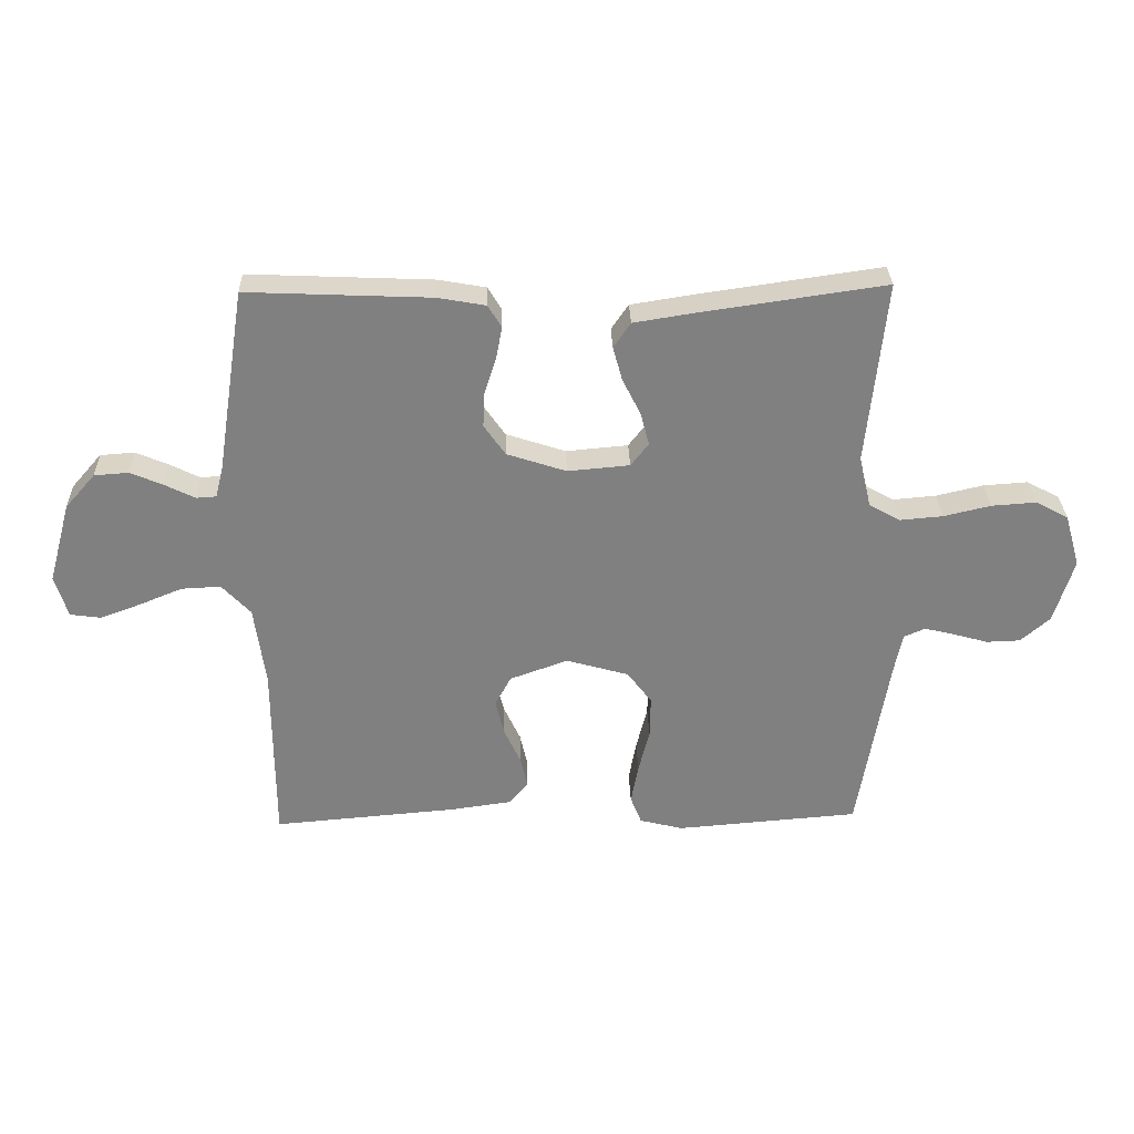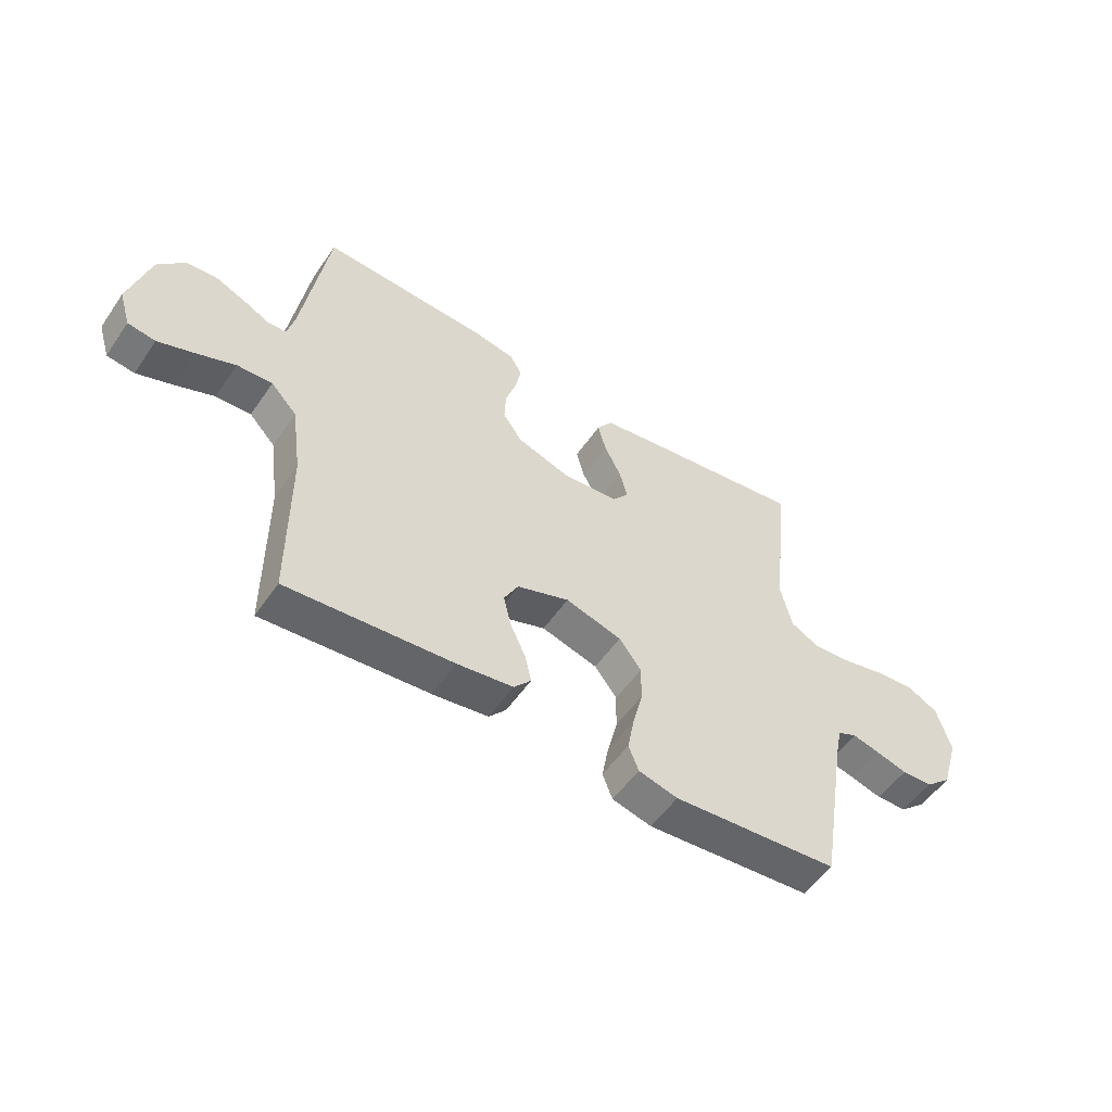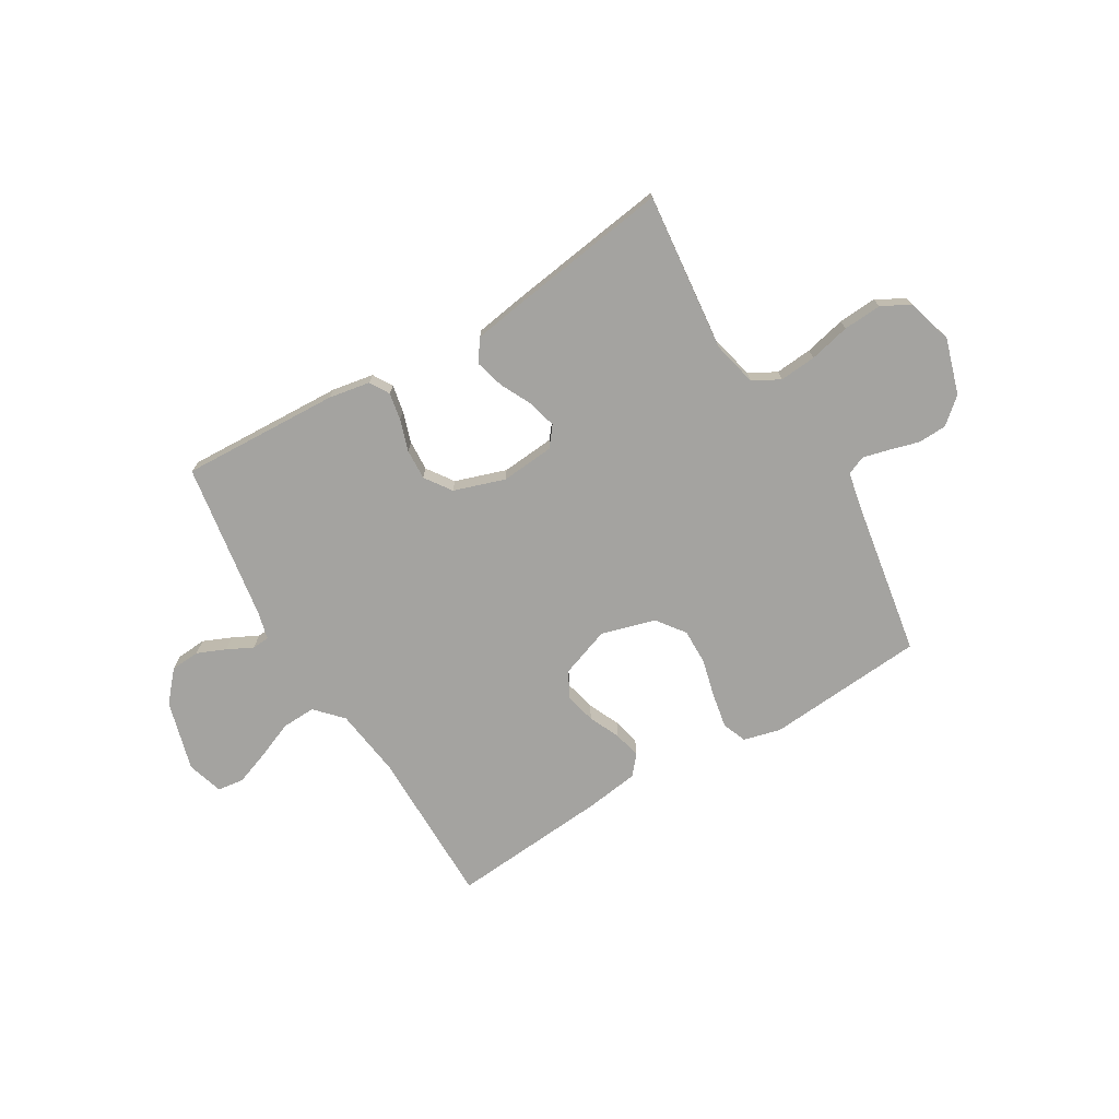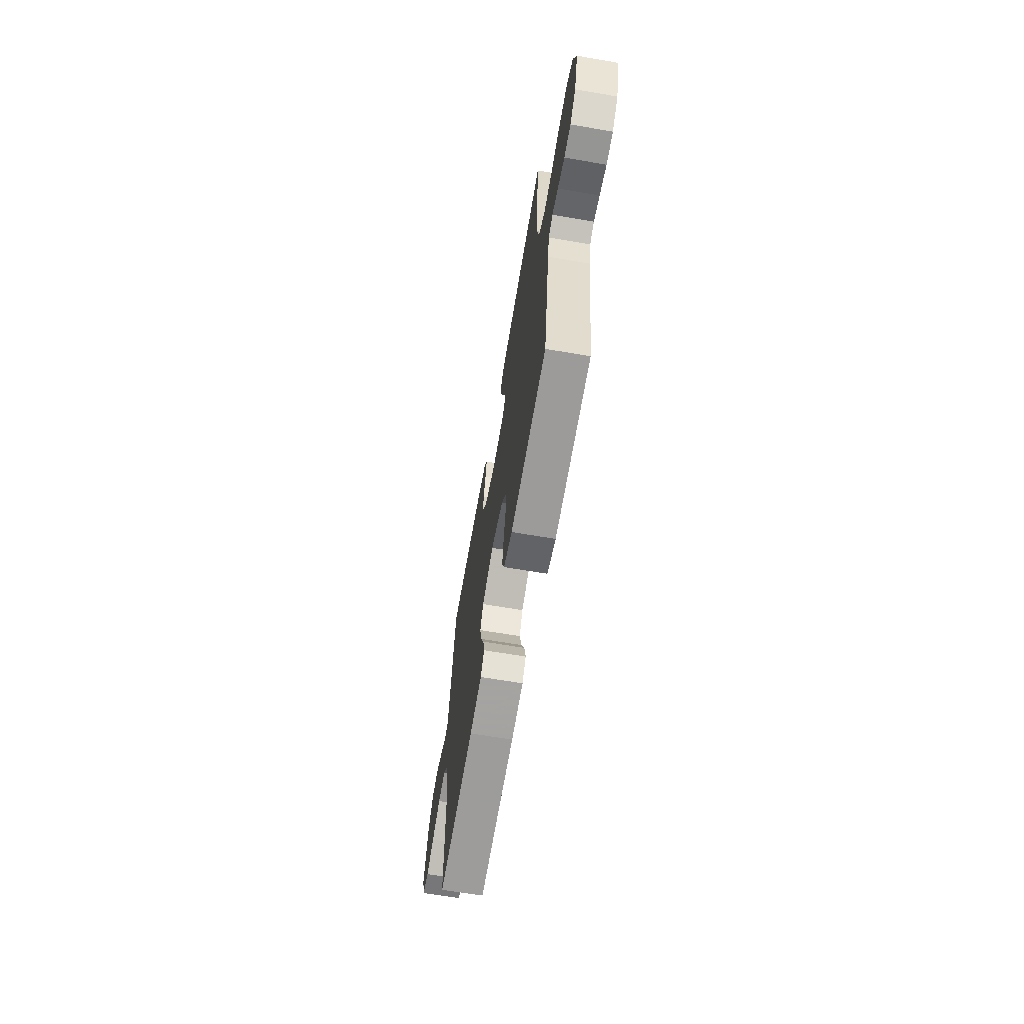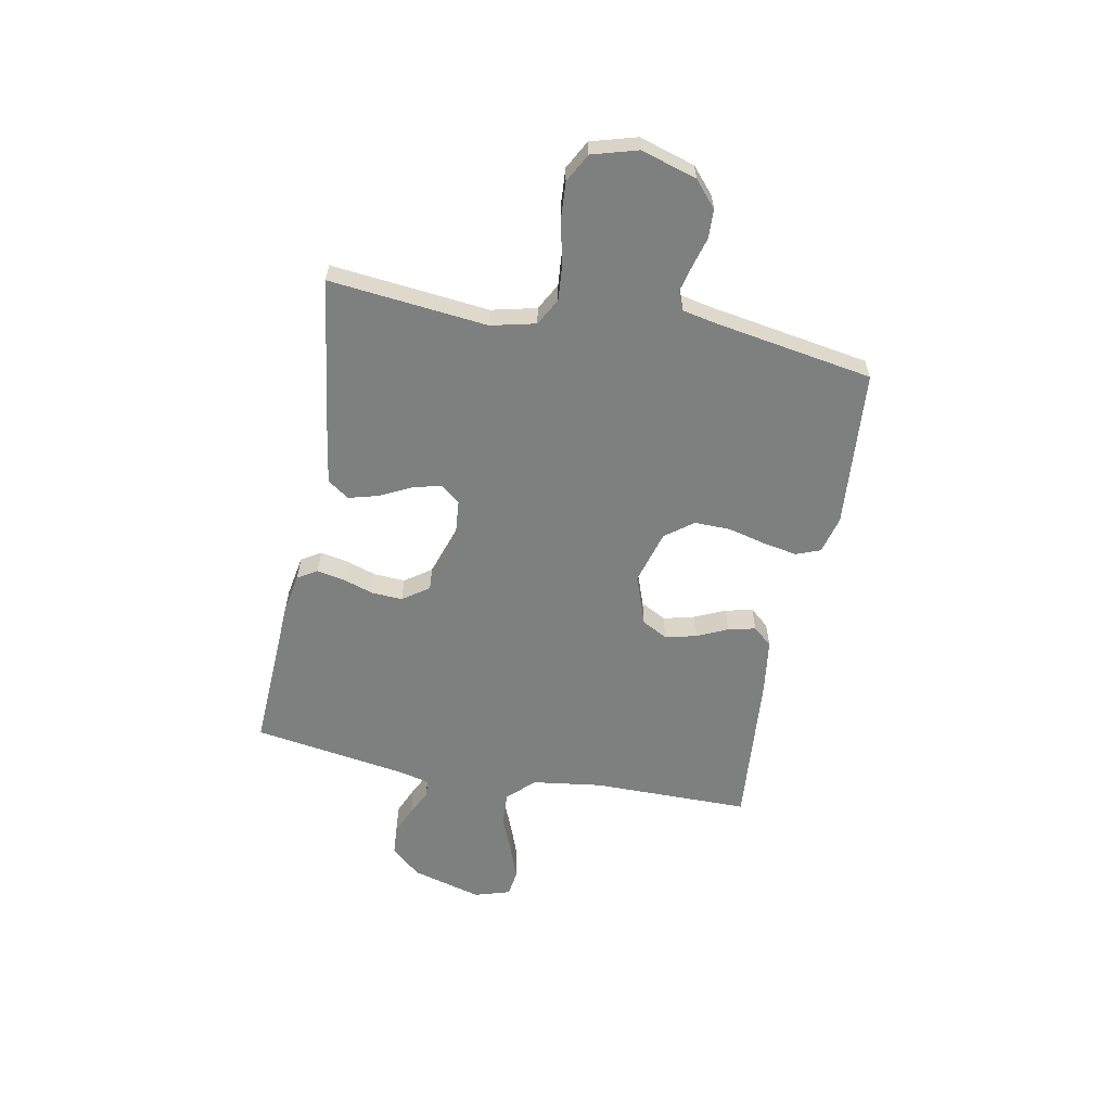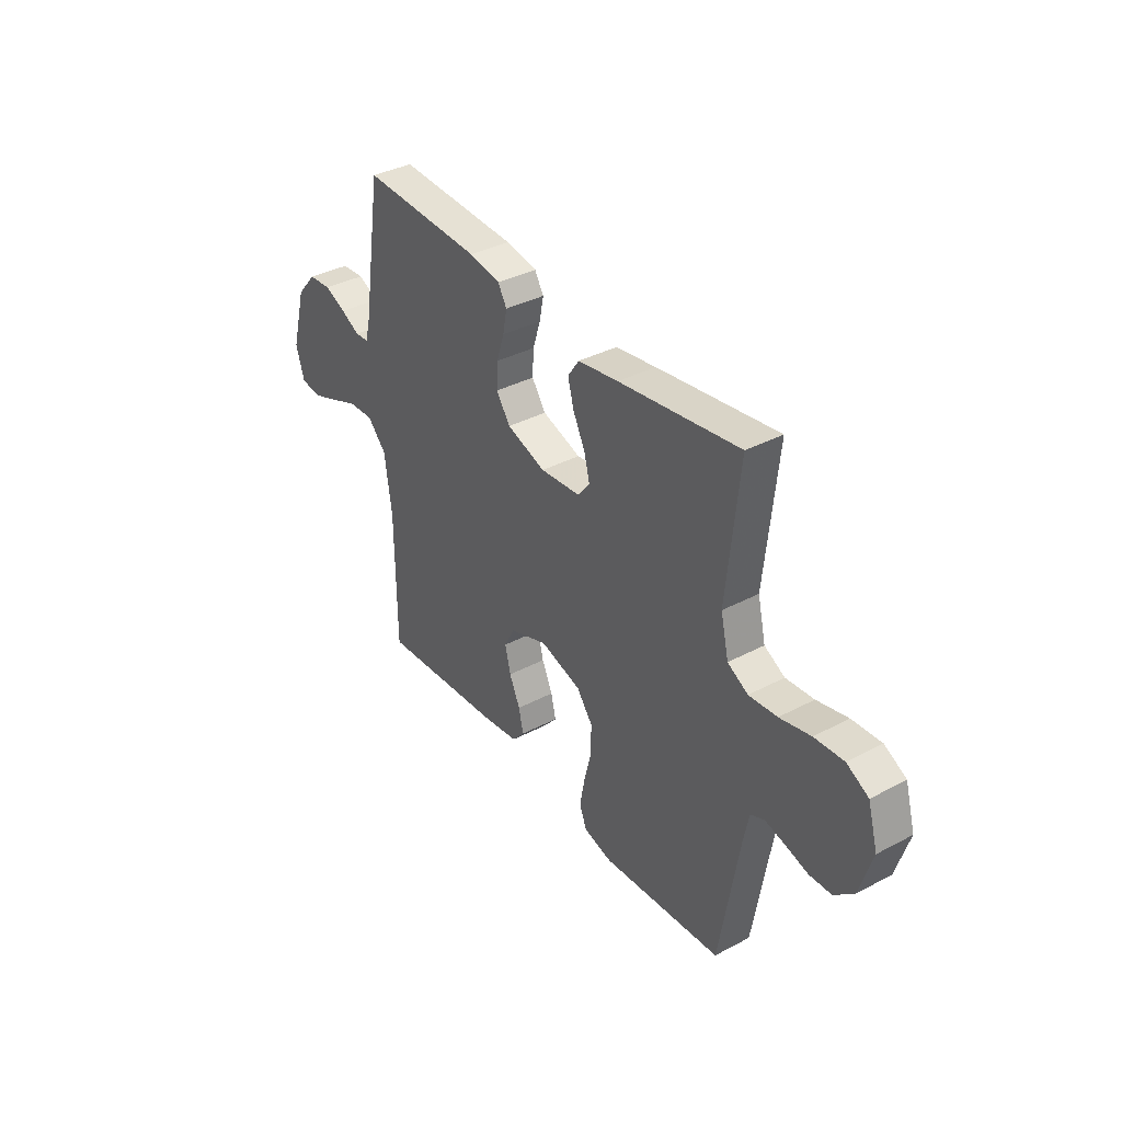
<metadata>
{"format":"obj","ext":"obj","renderer":"f3d","projection":"perspective","resolution":1024,"background":"white","views":[{"elev":30.1,"azim":-1.7,"up":"+Z"},{"elev":-53.8,"azim":-33.9,"up":"+Z"},{"elev":-72.9,"azim":30.7,"up":"+Y"},{"elev":-65.2,"azim":80.2,"up":"+Z"},{"elev":-59.6,"azim":79.1,"up":"+Y"},{"elev":36.7,"azim":55.5,"up":"+Z"}]}
</metadata>
<code>
v 0.5 0.07 -0.5
v 0.2 0.07 -0.524
v 0.129 0.07 -0.506
v 0.111 0.07 -0.46
v 0.123 0.07 -0.395
v 0.141 0.07 -0.323
v 0.142 0.07 -0.255
v 0.102 0.07 -0.202
v 0 0.07 -0.173
v -0.095 0.07 -0.207
v -0.121 0.07 -0.256
v -0.107 0.07 -0.314
v -0.08 0.07 -0.373
v -0.068 0.07 -0.425
v -0.099 0.07 -0.461
v -0.2 0.07 -0.475
v -0.5 0.07 -0.5
v -0.501 0.07 -0.2
v -0.519 0.07 -0.069
v -0.566 0.07 -0.019
v -0.63 0.07 -0.022
v -0.701 0.07 -0.051
v -0.766 0.07 -0.075
v -0.816 0.07 -0.068
v -0.837 0.07 0
v -0.8 0.07 0.133
v -0.751 0.07 0.189
v -0.695 0.07 0.193
v -0.641 0.07 0.17
v -0.593 0.07 0.146
v -0.56 0.07 0.148
v -0.547 0.07 0.2
v -0.5 0.07 0.5
v -0.2 0.07 0.487
v -0.122 0.07 0.473
v -0.1 0.07 0.436
v -0.11 0.07 0.384
v -0.129 0.07 0.325
v -0.132 0.07 0.267
v -0.097 0.07 0.217
v 0 0.07 0.185
v 0.101 0.07 0.194
v 0.13 0.07 0.231
v 0.116 0.07 0.285
v 0.086 0.07 0.345
v 0.071 0.07 0.4
v 0.099 0.07 0.441
v 0.2 0.07 0.457
v 0.5 0.07 0.5
v 0.469 0.07 0.2
v 0.489 0.07 0.115
v 0.54 0.07 0.087
v 0.61 0.07 0.093
v 0.687 0.07 0.111
v 0.76 0.07 0.116
v 0.814 0.07 0.087
v 0.839 0.07 0
v 0.807 0.07 -0.105
v 0.759 0.07 -0.147
v 0.704 0.07 -0.149
v 0.647 0.07 -0.133
v 0.598 0.07 -0.121
v 0.563 0.07 -0.136
v 0.55 0.07 -0.2
v 0.5 0 -0.5
v 0.2 0 -0.524
v 0.129 0 -0.506
v 0.111 0 -0.46
v 0.123 0 -0.395
v 0.141 0 -0.323
v 0.142 0 -0.255
v 0.102 0 -0.202
v 0 0 -0.173
v -0.095 0 -0.207
v -0.121 0 -0.256
v -0.107 0 -0.314
v -0.08 0 -0.373
v -0.068 0 -0.425
v -0.099 0 -0.461
v -0.2 0 -0.475
v -0.5 0 -0.5
v -0.501 0 -0.2
v -0.519 0 -0.069
v -0.566 0 -0.019
v -0.63 0 -0.022
v -0.701 0 -0.051
v -0.766 0 -0.075
v -0.816 0 -0.068
v -0.837 0 0
v -0.8 0 0.133
v -0.751 0 0.189
v -0.695 0 0.193
v -0.641 0 0.17
v -0.593 0 0.146
v -0.56 0 0.148
v -0.547 0 0.2
v -0.5 0 0.5
v -0.2 0 0.487
v -0.122 0 0.473
v -0.1 0 0.436
v -0.11 0 0.384
v -0.129 0 0.325
v -0.132 0 0.267
v -0.097 0 0.217
v 0 0 0.185
v 0.101 0 0.194
v 0.13 0 0.231
v 0.116 0 0.285
v 0.086 0 0.345
v 0.071 0 0.4
v 0.099 0 0.441
v 0.2 0 0.457
v 0.5 0 0.5
v 0.469 0 0.2
v 0.489 0 0.115
v 0.54 0 0.087
v 0.61 0 0.093
v 0.687 0 0.111
v 0.76 0 0.116
v 0.814 0 0.087
v 0.839 0 0
v 0.807 0 -0.105
v 0.759 0 -0.147
v 0.704 0 -0.149
v 0.647 0 -0.133
v 0.598 0 -0.121
v 0.563 0 -0.136
v 0.55 0 -0.2
f 59 60 61
f 58 59 61
f 57 58 61
f 56 57 61
f 55 56 61
f 54 55 61
f 53 54 61
f 52 53 61 62
f 51 52 62 63
f 48 49 50
f 47 48 50
f 46 47 50
f 45 46 50
f 44 45 50
f 43 44 50 51
f 51 63 64
f 43 51 64
f 42 43 64
f 36 37 38
f 35 36 38
f 34 35 38
f 33 34 38
f 32 33 38
f 31 32 38 39
f 28 29 30
f 27 28 30
f 26 27 30
f 25 26 30
f 24 25 30
f 23 24 30
f 22 23 30
f 21 22 30
f 20 21 30 31
f 31 39 40
f 20 31 40
f 19 20 40
f 16 17 18
f 15 16 18
f 14 15 18
f 13 14 18
f 12 13 18
f 11 12 18 19
f 4 5 6
f 3 4 6
f 2 3 6
f 1 2 6
f 64 1 6
f 64 6 7
f 64 7 8
f 42 64 8
f 41 42 8
f 19 40 41
f 11 19 41
f 10 11 41
f 9 10 41
f 8 9 41
f 125 124 123
f 125 123 122
f 125 122 121
f 125 121 120
f 125 120 119
f 125 119 118
f 125 118 117
f 126 125 117 116
f 127 126 116 115
f 114 113 112
f 114 112 111
f 114 111 110
f 114 110 109
f 114 109 108
f 115 114 108 107
f 128 127 115
f 128 115 107
f 128 107 106
f 102 101 100
f 102 100 99
f 102 99 98
f 102 98 97
f 102 97 96
f 103 102 96 95
f 94 93 92
f 94 92 91
f 94 91 90
f 94 90 89
f 94 89 88
f 94 88 87
f 94 87 86
f 94 86 85
f 95 94 85 84
f 104 103 95
f 104 95 84
f 104 84 83
f 82 81 80
f 82 80 79
f 82 79 78
f 82 78 77
f 82 77 76
f 83 82 76 75
f 70 69 68
f 70 68 67
f 70 67 66
f 70 66 65
f 70 65 128
f 71 70 128
f 72 71 128
f 72 128 106
f 72 106 105
f 105 104 83
f 105 83 75
f 105 75 74
f 105 74 73
f 105 73 72
f 1 65 66 2
f 2 66 67 3
f 3 67 68 4
f 4 68 69 5
f 5 69 70 6
f 6 70 71 7
f 7 71 72 8
f 8 72 73 9
f 9 73 74 10
f 10 74 75 11
f 11 75 76 12
f 12 76 77 13
f 13 77 78 14
f 14 78 79 15
f 15 79 80 16
f 16 80 81 17
f 17 81 82 18
f 18 82 83 19
f 19 83 84 20
f 20 84 85 21
f 21 85 86 22
f 22 86 87 23
f 23 87 88 24
f 24 88 89 25
f 25 89 90 26
f 26 90 91 27
f 27 91 92 28
f 28 92 93 29
f 29 93 94 30
f 30 94 95 31
f 31 95 96 32
f 32 96 97 33
f 33 97 98 34
f 34 98 99 35
f 35 99 100 36
f 36 100 101 37
f 37 101 102 38
f 38 102 103 39
f 39 103 104 40
f 40 104 105 41
f 41 105 106 42
f 42 106 107 43
f 43 107 108 44
f 44 108 109 45
f 45 109 110 46
f 46 110 111 47
f 47 111 112 48
f 48 112 113 49
f 49 113 114 50
f 50 114 115 51
f 51 115 116 52
f 52 116 117 53
f 53 117 118 54
f 54 118 119 55
f 55 119 120 56
f 56 120 121 57
f 57 121 122 58
f 58 122 123 59
f 59 123 124 60
f 60 124 125 61
f 61 125 126 62
f 62 126 127 63
f 63 127 128 64
f 64 128 65 1

</code>
